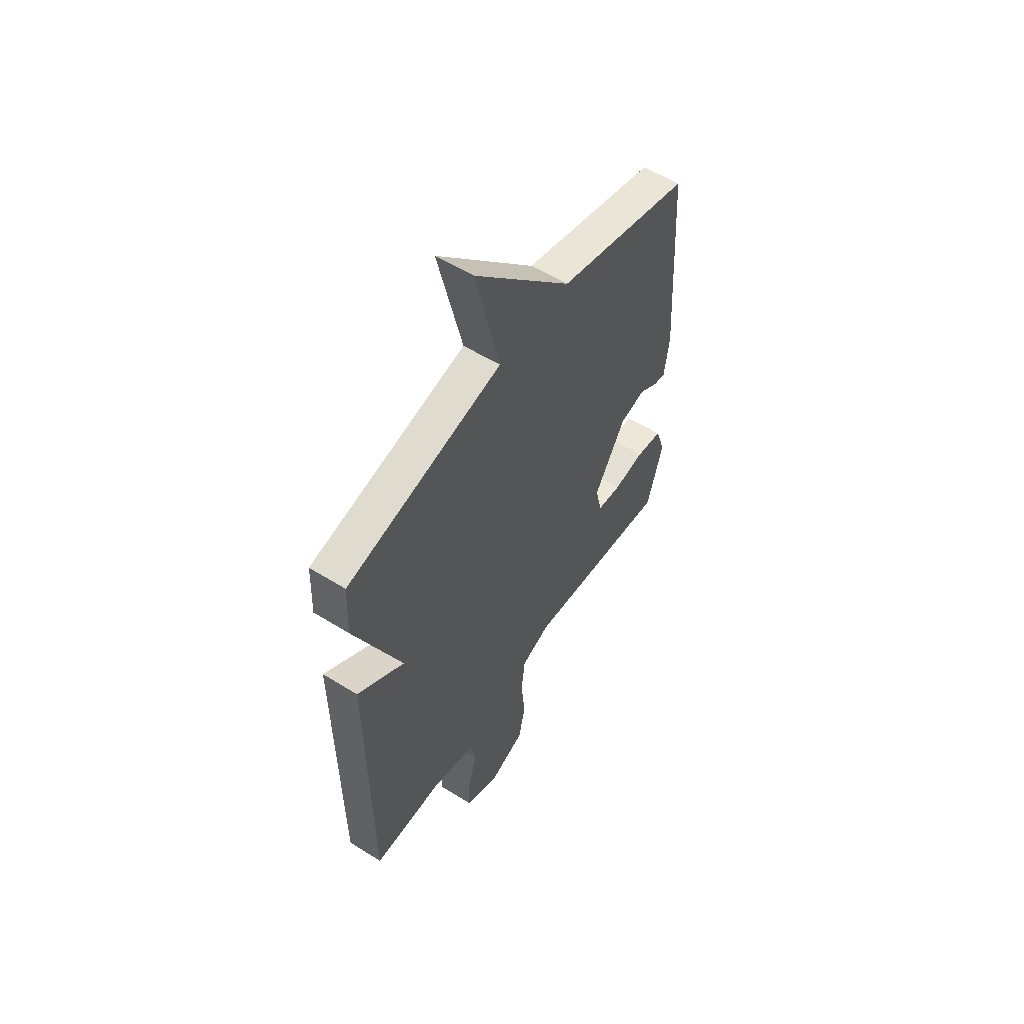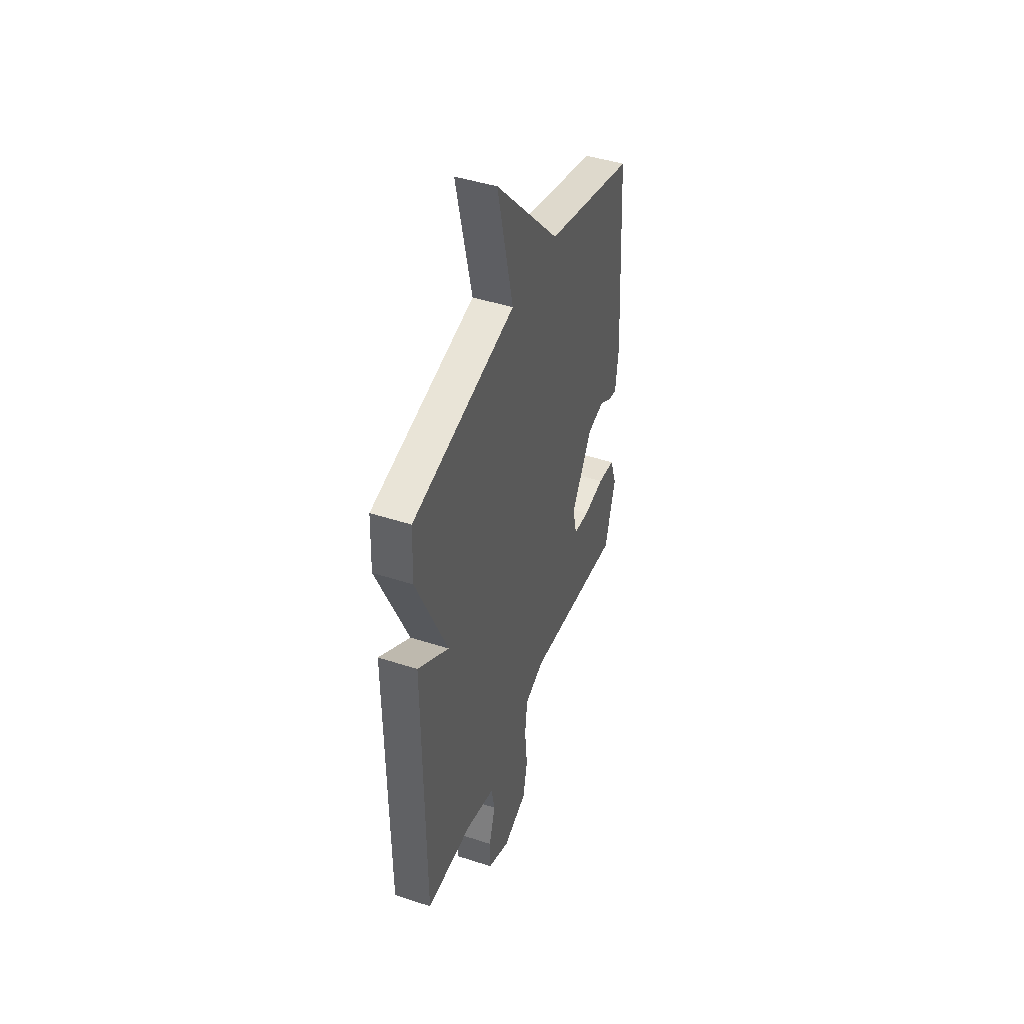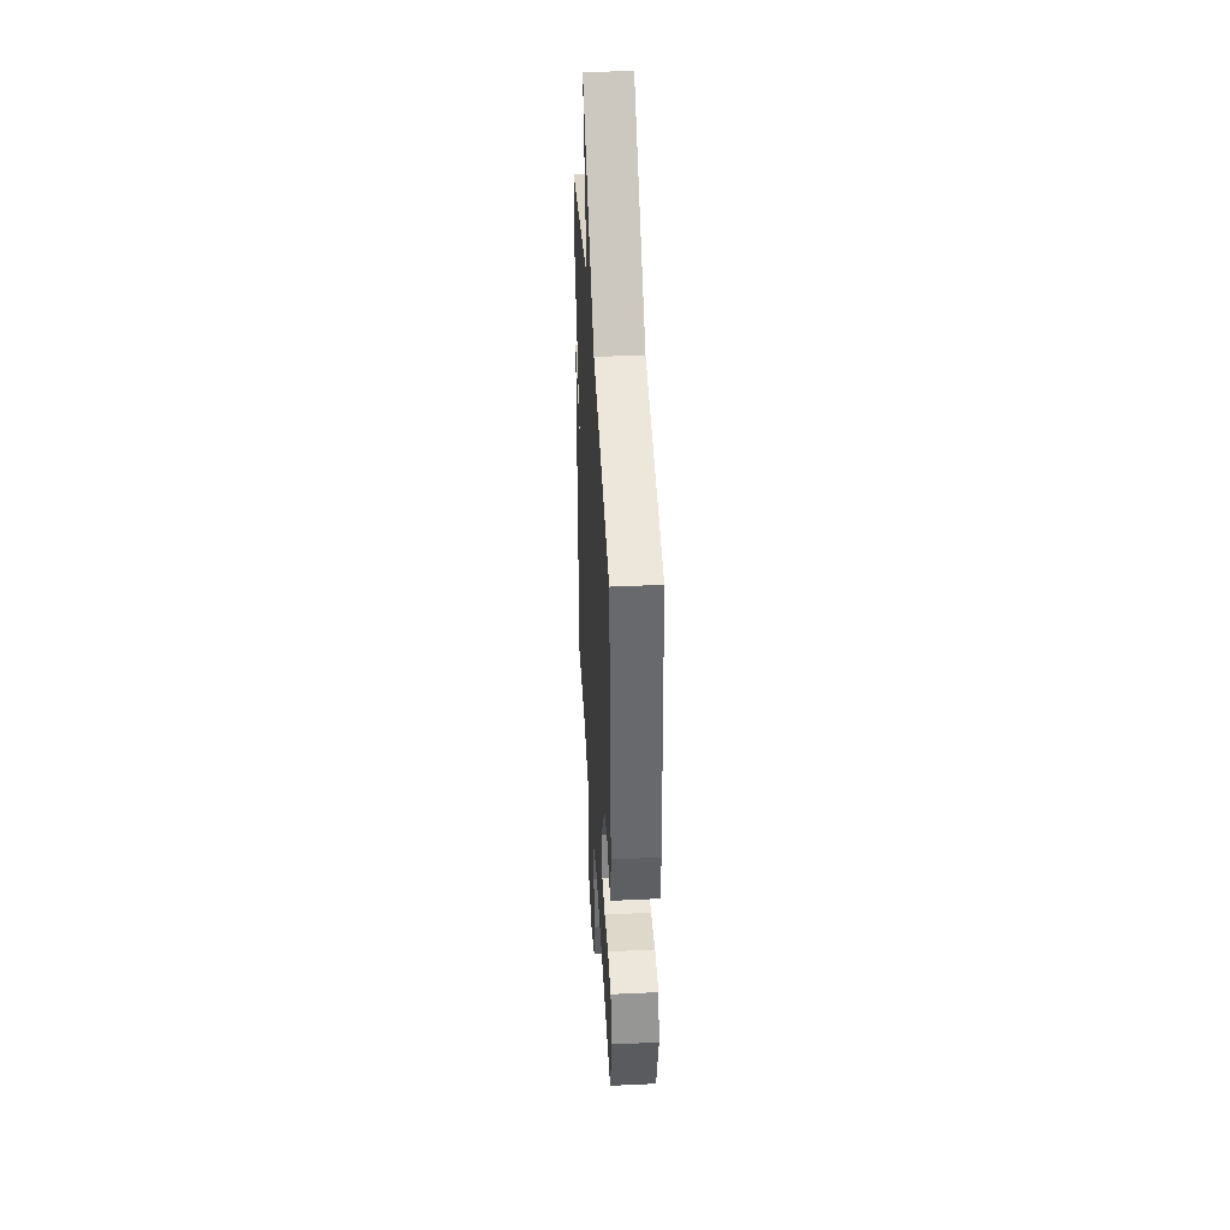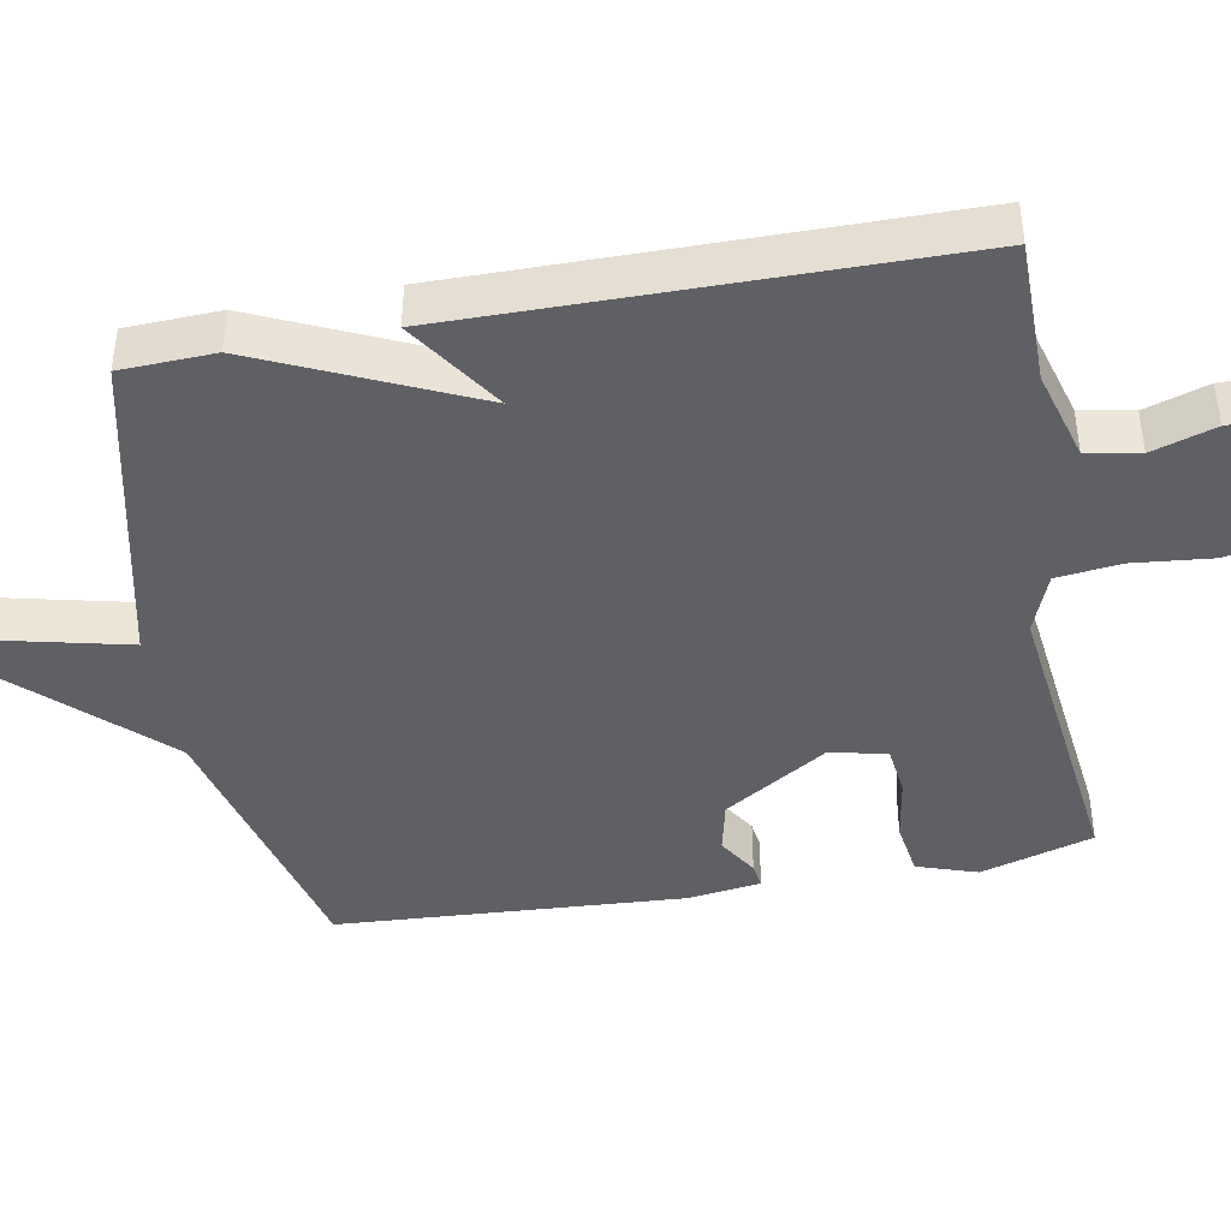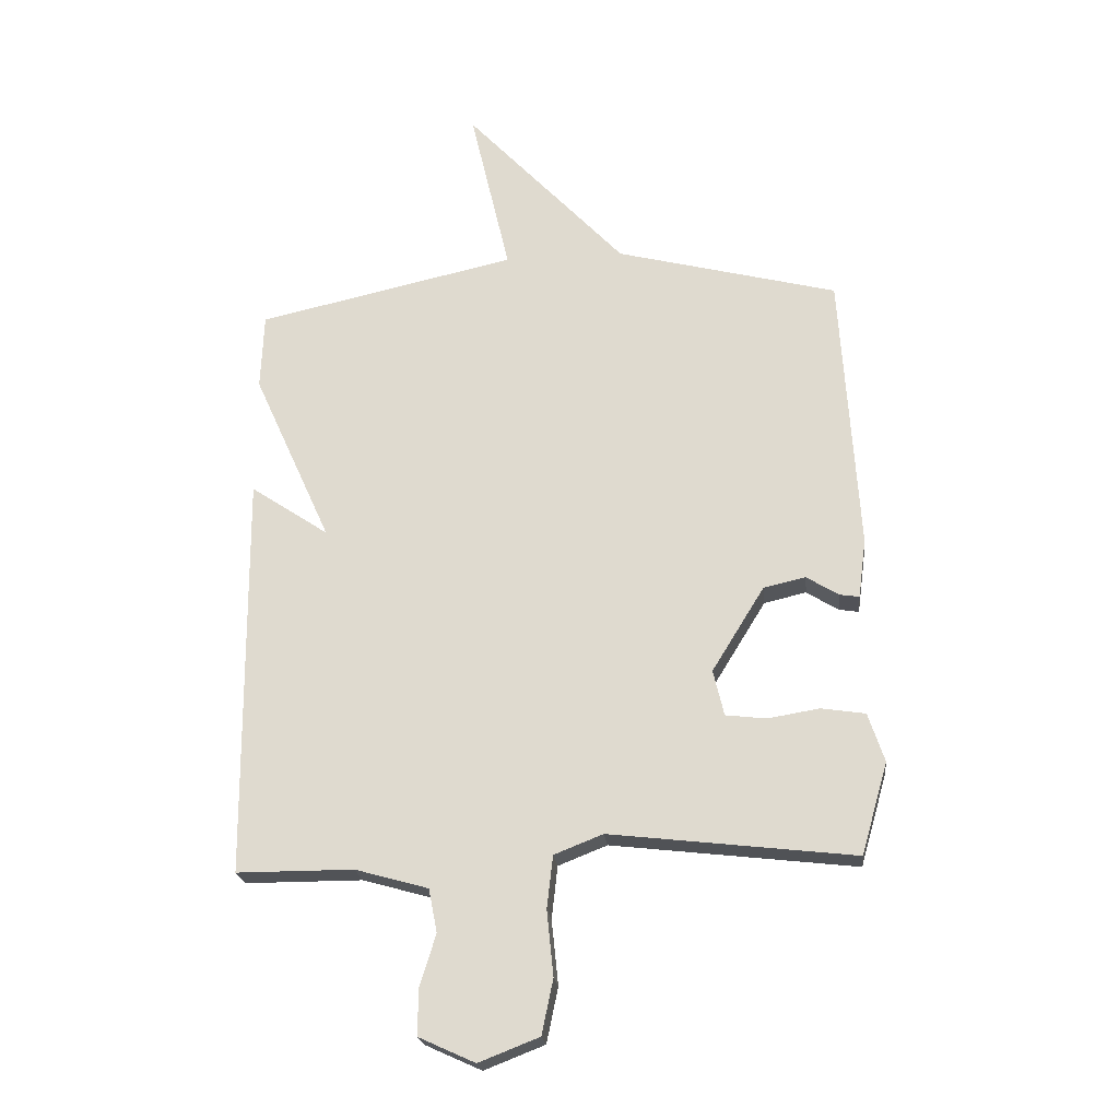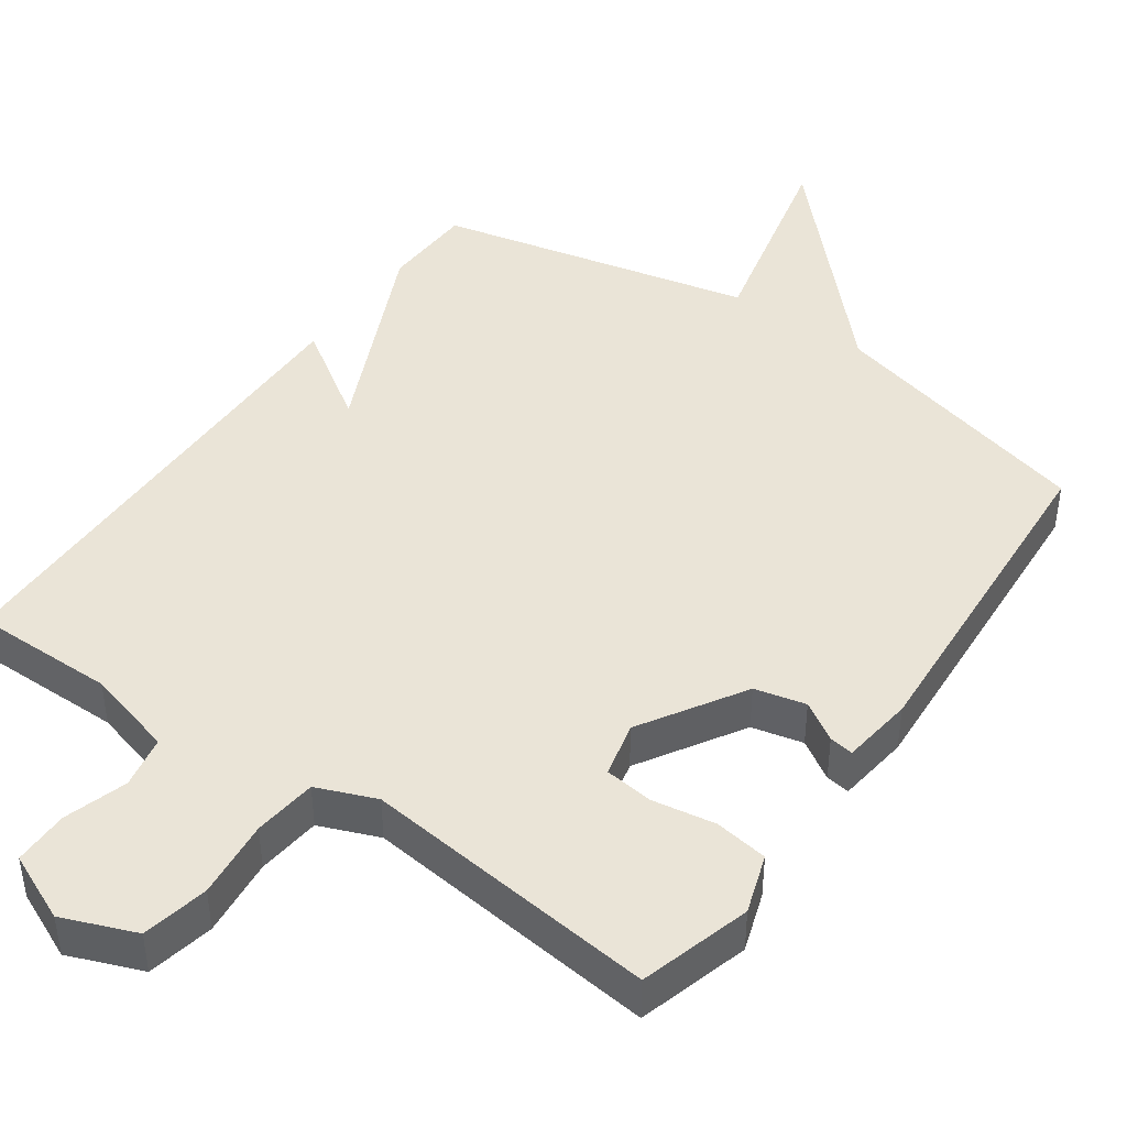
<metadata>
{"format":"obj","ext":"obj","renderer":"f3d","projection":"perspective","resolution":1024,"background":"white","views":[{"elev":56.2,"azim":123.2,"up":"+Z"},{"elev":44.7,"azim":110.8,"up":"+Z"},{"elev":41.0,"azim":-93.3,"up":"+Z"},{"elev":-43.3,"azim":100.4,"up":"+Y"},{"elev":-22.0,"azim":-173.9,"up":"+Z"},{"elev":43.9,"azim":-145.1,"up":"+Y"}]}
</metadata>
<code>
v -0.5 0.07 -0.5
v -0.544 0.07 -0.348
v -0.517 0.07 -0.267
v -0.444 0.07 -0.256
v -0.358 0.07 -0.27
v -0.291 0.07 -0.262
v -0.273 0.07 -0.186
v -0.36 0.07 -0.045
v -0.43 0.07 -0.029
v -0.483 0.07 -0.062
v -0.516 0.07 -0.067
v -0.529 0.07 0.031
v -0.5 0.07 0.5
v -0.131 0.07 0.595
v 0.135 0.07 0.878
v 0.069 0.07 0.595
v 0.5 0.07 0.5
v 0.505 0.07 0.373
v 0.375 0.07 0.086
v 0.505 0.07 0.173
v 0.5 0.07 -0.5
v 0.306 0.07 -0.5
v 0.185 0.07 -0.534
v 0.171 0.07 -0.606
v 0.198 0.07 -0.692
v 0.198 0.07 -0.768
v 0.105 0.07 -0.81
v 0.005 0.07 -0.771
v -0.014 0.07 -0.68
v -0.003 0.07 -0.572
v -0.013 0.07 -0.485
v -0.094 0.07 -0.453
v -0.5 0 -0.5
v -0.544 0 -0.348
v -0.517 0 -0.267
v -0.444 0 -0.256
v -0.358 0 -0.27
v -0.291 0 -0.262
v -0.273 0 -0.186
v -0.36 0 -0.045
v -0.43 0 -0.029
v -0.483 0 -0.062
v -0.516 0 -0.067
v -0.529 0 0.031
v -0.5 0 0.5
v -0.131 0 0.595
v 0.135 0 0.878
v 0.069 0 0.595
v 0.5 0 0.5
v 0.505 0 0.373
v 0.375 0 0.086
v 0.505 0 0.173
v 0.5 0 -0.5
v 0.306 0 -0.5
v 0.185 0 -0.534
v 0.171 0 -0.606
v 0.198 0 -0.692
v 0.198 0 -0.768
v 0.105 0 -0.81
v 0.005 0 -0.771
v -0.014 0 -0.68
v -0.003 0 -0.572
v -0.013 0 -0.485
v -0.094 0 -0.453
f 28 29 30
f 27 28 30
f 26 27 30
f 25 26 30
f 24 25 30
f 23 24 30 31
f 22 23 31 32
f 21 22 32
f 20 21 32
f 19 20 32
f 18 19 32
f 17 18 32
f 16 17 32
f 14 15 16
f 13 14 16
f 12 13 16
f 11 12 16
f 10 11 16
f 9 10 16
f 8 9 16
f 7 8 16 32
f 3 4 5
f 2 3 5
f 1 2 5
f 32 1 5
f 32 5 6
f 6 7 32
f 62 61 60
f 62 60 59
f 62 59 58
f 62 58 57
f 62 57 56
f 63 62 56 55
f 64 63 55 54
f 64 54 53
f 64 53 52
f 64 52 51
f 64 51 50
f 64 50 49
f 64 49 48
f 48 47 46
f 48 46 45
f 48 45 44
f 48 44 43
f 48 43 42
f 48 42 41
f 48 41 40
f 64 48 40 39
f 37 36 35
f 37 35 34
f 37 34 33
f 37 33 64
f 38 37 64
f 64 39 38
f 1 33 34 2
f 2 34 35 3
f 3 35 36 4
f 4 36 37 5
f 5 37 38 6
f 6 38 39 7
f 7 39 40 8
f 8 40 41 9
f 9 41 42 10
f 10 42 43 11
f 11 43 44 12
f 12 44 45 13
f 13 45 46 14
f 14 46 47 15
f 15 47 48 16
f 16 48 49 17
f 17 49 50 18
f 18 50 51 19
f 19 51 52 20
f 20 52 53 21
f 21 53 54 22
f 22 54 55 23
f 23 55 56 24
f 24 56 57 25
f 25 57 58 26
f 26 58 59 27
f 27 59 60 28
f 28 60 61 29
f 29 61 62 30
f 30 62 63 31
f 31 63 64 32
f 32 64 33 1

</code>
